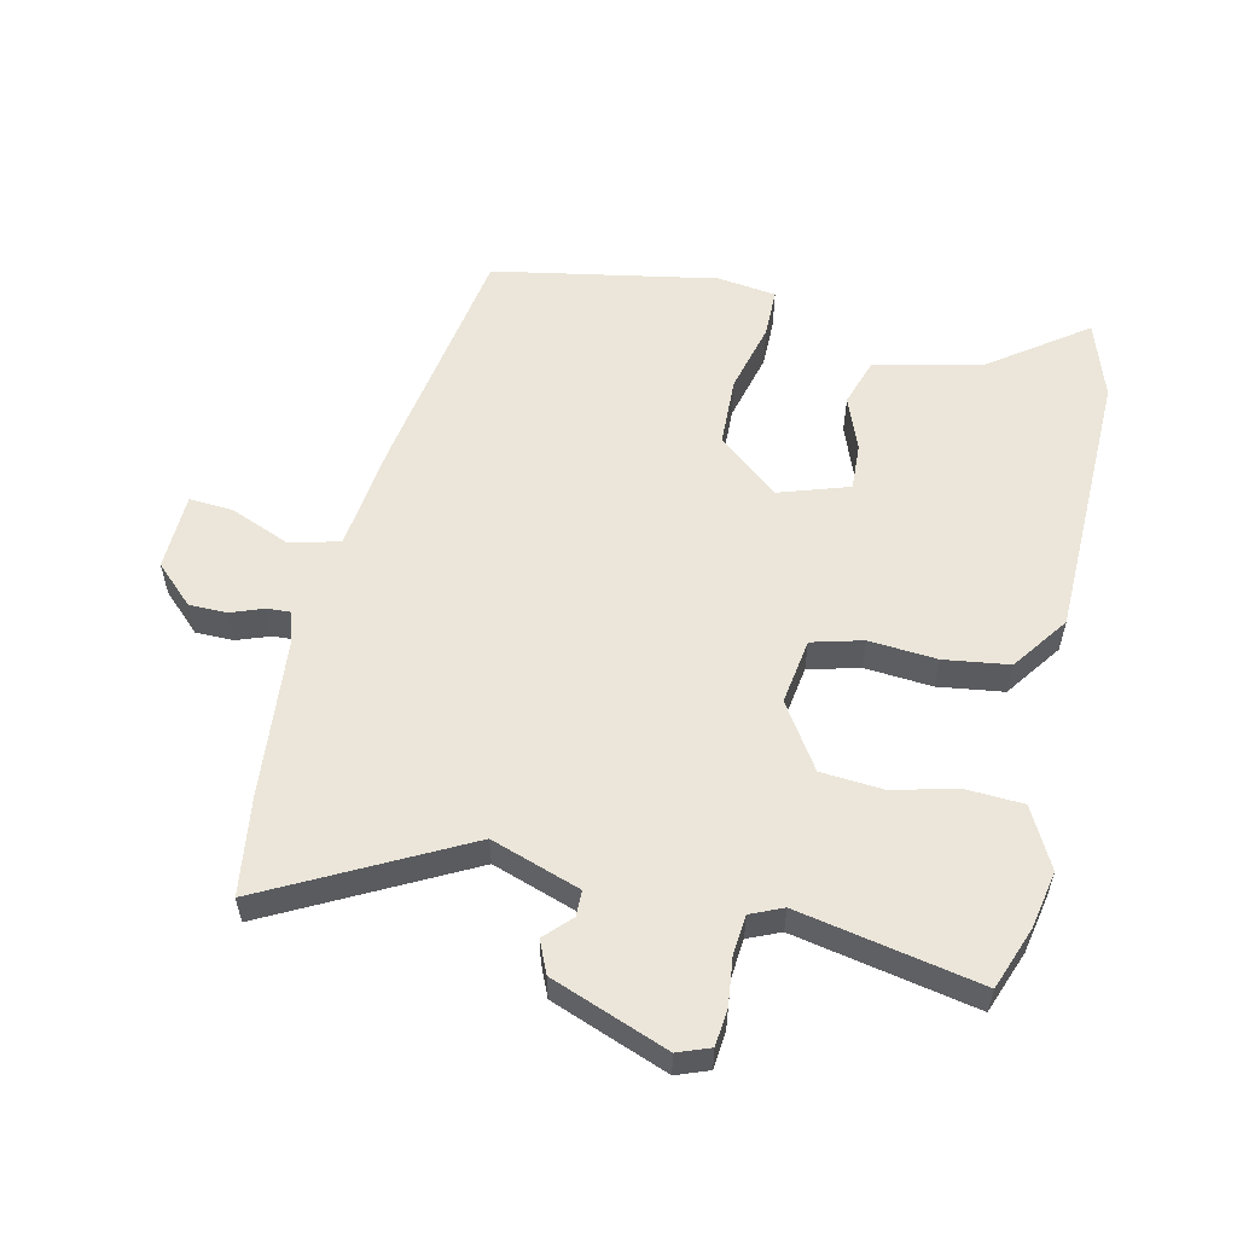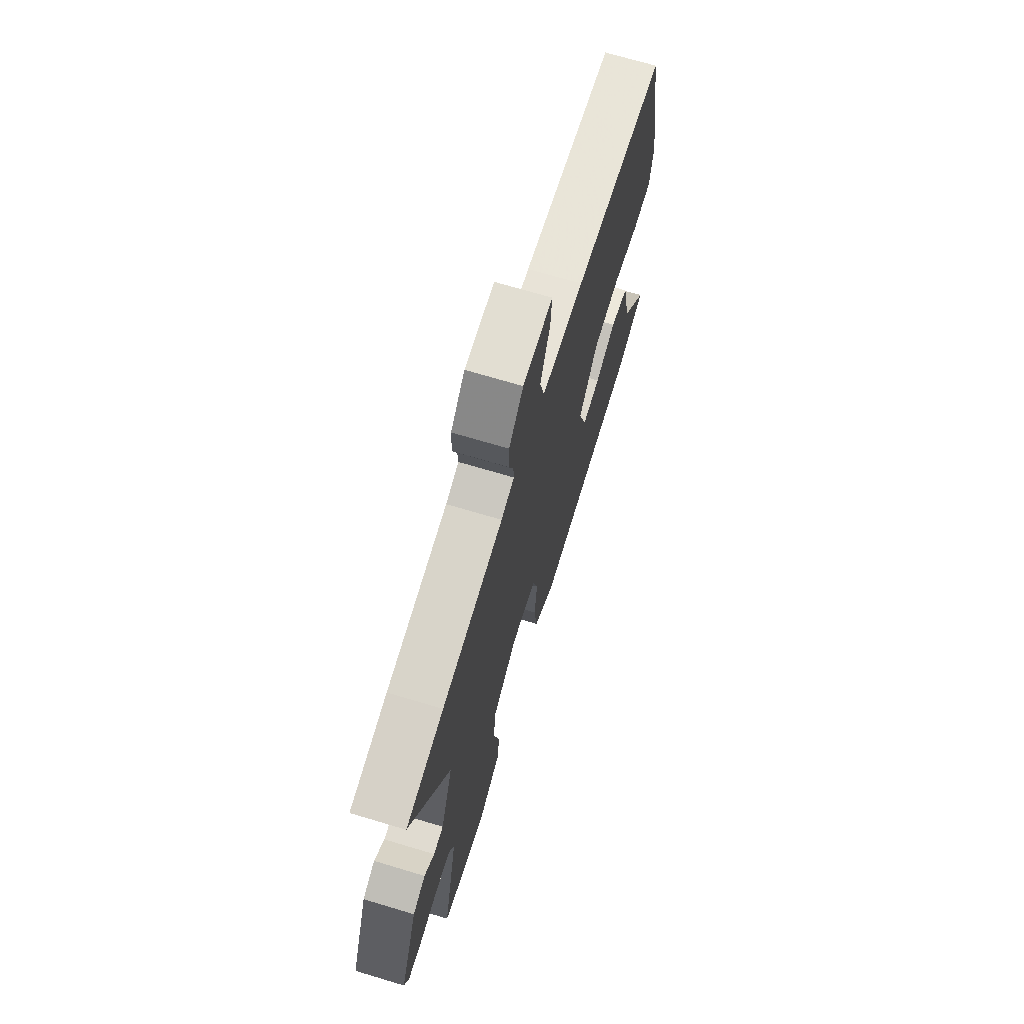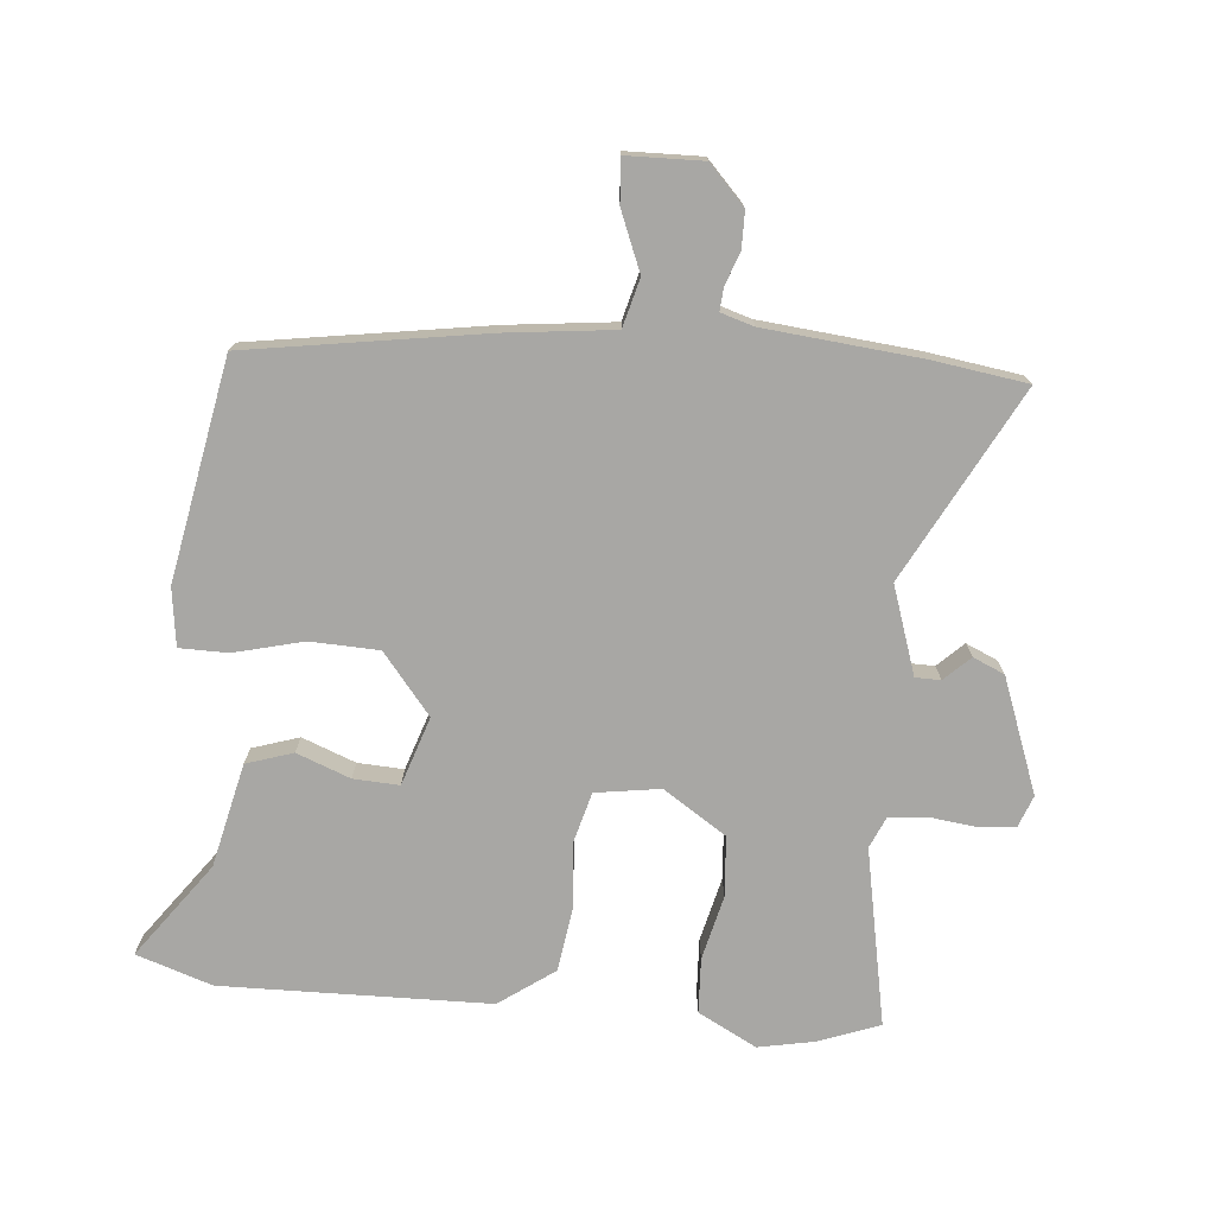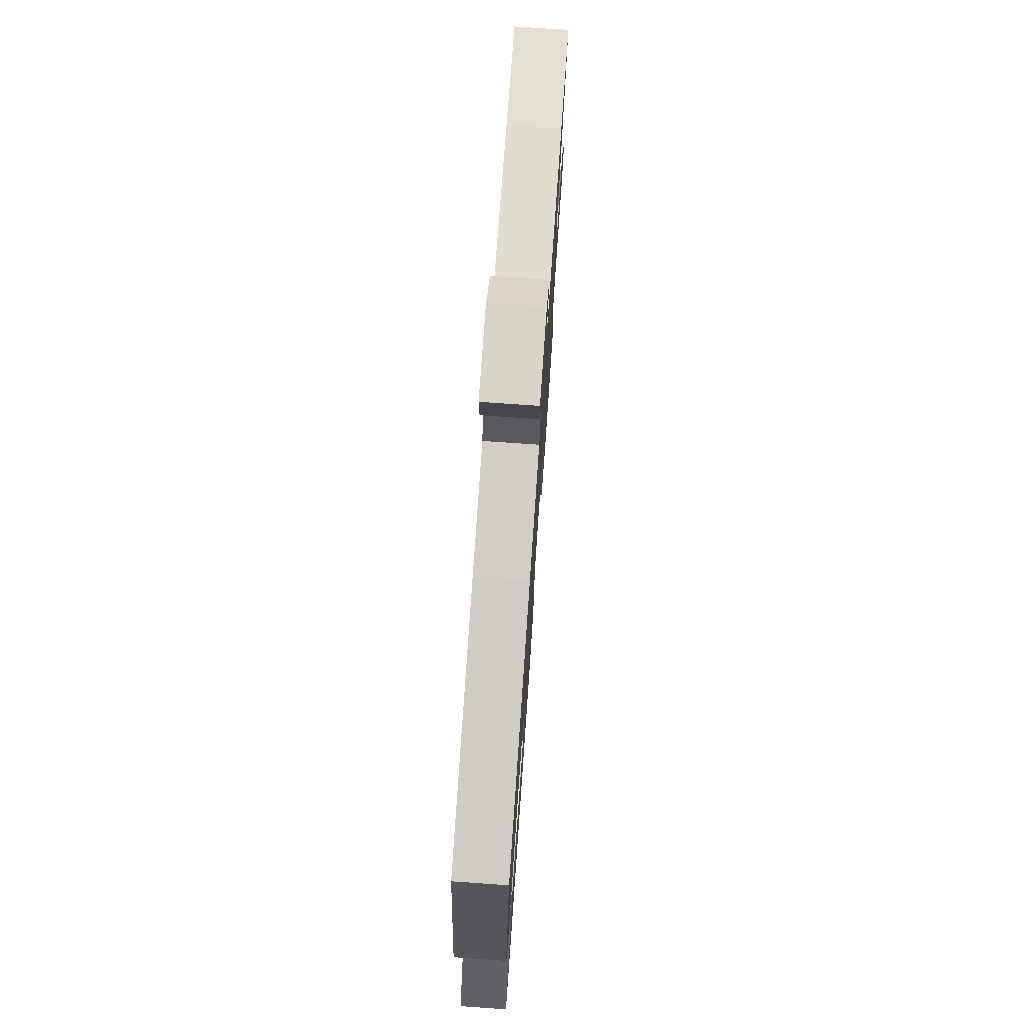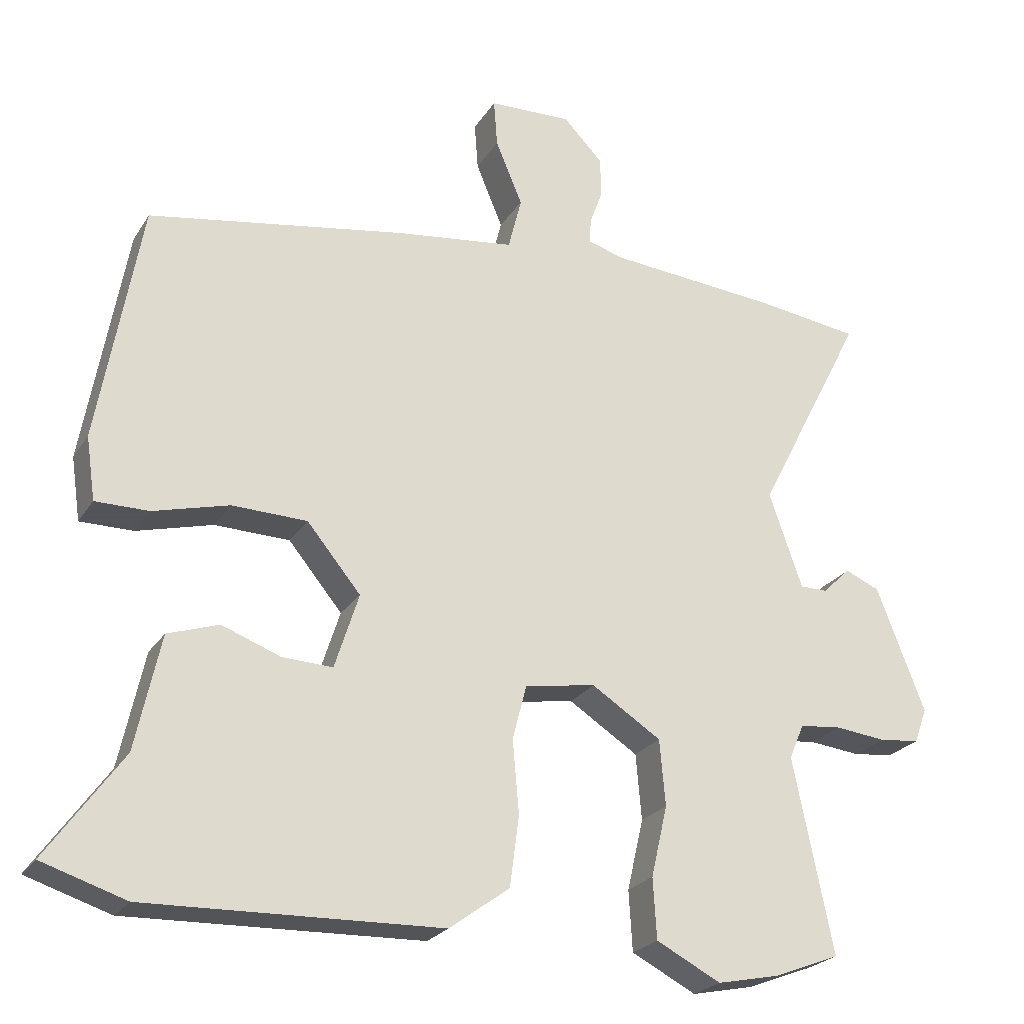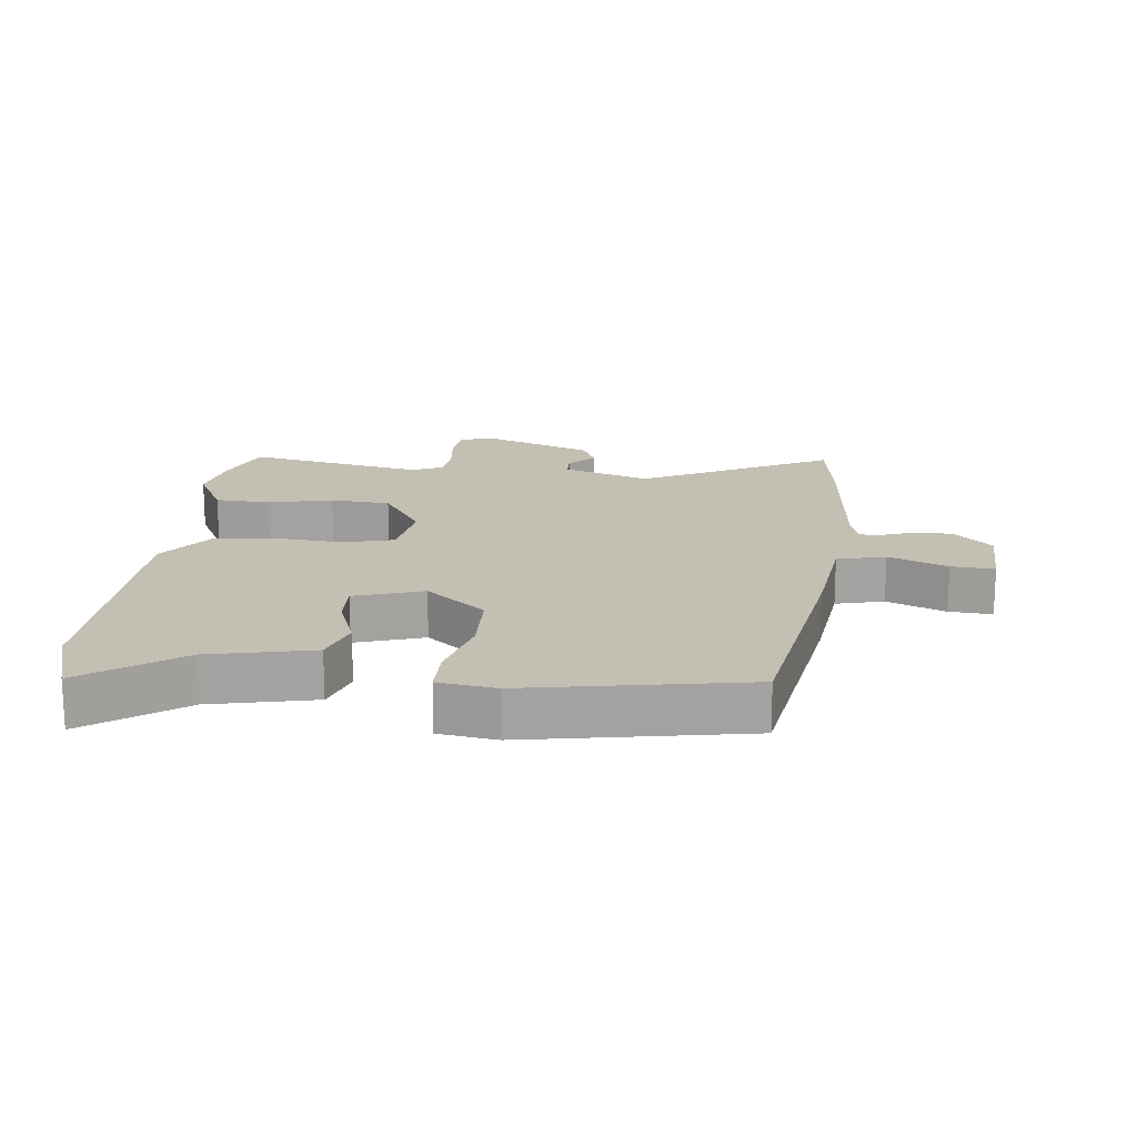
<metadata>
{"format":"obj","ext":"obj","renderer":"f3d","projection":"perspective","resolution":1024,"background":"white","views":[{"elev":56.5,"azim":102.4,"up":"+Y"},{"elev":70.1,"azim":106.7,"up":"+Z"},{"elev":-74.6,"azim":-5.7,"up":"+Y"},{"elev":74.8,"azim":-86.0,"up":"+Z"},{"elev":-23.9,"azim":-24.6,"up":"+Z"},{"elev":17.7,"azim":-83.9,"up":"+Y"}]}
</metadata>
<code>
v 0.477 0.07 0.503
v 0.624 0.07 0.483
v 0.471 0.07 0.186
v 0.518 0.07 0.051
v 0.557 0.07 0.051
v 0.596 0.07 0.089
v 0.645 0.07 0.068
v 0.713 0.07 -0.108
v 0.695 0.07 -0.157
v 0.638 0.07 -0.163
v 0.566 0.07 -0.155
v 0.507 0.07 -0.161
v 0.486 0.07 -0.21
v 0.542 0.07 -0.484
v 0.448 0.07 -0.52
v 0.361 0.07 -0.538
v 0.27 0.07 -0.491
v 0.265 0.07 -0.406
v 0.288 0.07 -0.306
v 0.28 0.07 -0.213
v 0.182 0.07 -0.15
v 0.082 0.07 -0.166
v 0.062 0.07 -0.243
v 0.071 0.07 -0.346
v 0.058 0.07 -0.445
v -0.027 0.07 -0.507
v -0.441 0.07 -0.519
v -0.559 0.07 -0.481
v -0.453 0.07 -0.333
v -0.418 0.07 -0.172
v -0.346 0.07 -0.148
v -0.263 0.07 -0.179
v -0.192 0.07 -0.182
v -0.158 0.07 -0.076
v -0.234 0.07 0.016
v -0.34 0.07 0.019
v -0.447 0.07 -0.009
v -0.522 0.07 -0.009
v -0.535 0.07 0.08
v -0.475 0.07 0.42
v -0.111 0.07 0.481
v 0.056 0.07 0.502
v 0.075 0.07 0.577
v 0.037 0.07 0.668
v 0.032 0.07 0.735
v 0.149 0.07 0.739
v 0.205 0.07 0.681
v 0.206 0.07 0.624
v 0.188 0.07 0.574
v 0.186 0.07 0.539
v 0.237 0.07 0.524
v 0.477 0 0.503
v 0.624 0 0.483
v 0.471 0 0.186
v 0.518 0 0.051
v 0.557 0 0.051
v 0.596 0 0.089
v 0.645 0 0.068
v 0.713 0 -0.108
v 0.695 0 -0.157
v 0.638 0 -0.163
v 0.566 0 -0.155
v 0.507 0 -0.161
v 0.486 0 -0.21
v 0.542 0 -0.484
v 0.448 0 -0.52
v 0.361 0 -0.538
v 0.27 0 -0.491
v 0.265 0 -0.406
v 0.288 0 -0.306
v 0.28 0 -0.213
v 0.182 0 -0.15
v 0.082 0 -0.166
v 0.062 0 -0.243
v 0.071 0 -0.346
v 0.058 0 -0.445
v -0.027 0 -0.507
v -0.441 0 -0.519
v -0.559 0 -0.481
v -0.453 0 -0.333
v -0.418 0 -0.172
v -0.346 0 -0.148
v -0.263 0 -0.179
v -0.192 0 -0.182
v -0.158 0 -0.076
v -0.234 0 0.016
v -0.34 0 0.019
v -0.447 0 -0.009
v -0.522 0 -0.009
v -0.535 0 0.08
v -0.475 0 0.42
v -0.111 0 0.481
v 0.056 0 0.502
v 0.075 0 0.577
v 0.037 0 0.668
v 0.032 0 0.735
v 0.149 0 0.739
v 0.205 0 0.681
v 0.206 0 0.624
v 0.188 0 0.574
v 0.186 0 0.539
v 0.237 0 0.524
f 46 47 48 49
f 46 49 50
f 43 44 45 46
f 42 43 46 50
f 39 40 41 42
f 39 42 50 51
f 36 37 38 39
f 35 36 39 51
f 29 30 31 32
f 29 32 33
f 28 29 33
f 27 28 33
f 26 27 33
f 23 24 25 26
f 22 23 26 33
f 21 22 33 34
f 16 17 18 19
f 16 19 20
f 13 14 15 16
f 13 16 20
f 12 13 20 21
f 8 9 10 11
f 5 6 7 8
f 4 5 8 11
f 3 4 11 12
f 1 2 3
f 51 1 3
f 21 34 35 51
f 3 12 21 51
f 100 99 98 97
f 101 100 97
f 97 96 95 94
f 101 97 94 93
f 93 92 91 90
f 102 101 93 90
f 90 89 88 87
f 102 90 87 86
f 83 82 81 80
f 84 83 80
f 84 80 79
f 84 79 78
f 84 78 77
f 77 76 75 74
f 84 77 74 73
f 85 84 73 72
f 70 69 68 67
f 71 70 67
f 67 66 65 64
f 71 67 64
f 72 71 64 63
f 62 61 60 59
f 59 58 57 56
f 62 59 56 55
f 63 62 55 54
f 54 53 52
f 54 52 102
f 102 86 85 72
f 102 72 63 54
f 1 52 53 2
f 2 53 54 3
f 3 54 55 4
f 4 55 56 5
f 5 56 57 6
f 6 57 58 7
f 7 58 59 8
f 8 59 60 9
f 9 60 61 10
f 10 61 62 11
f 11 62 63 12
f 12 63 64 13
f 13 64 65 14
f 14 65 66 15
f 15 66 67 16
f 16 67 68 17
f 17 68 69 18
f 18 69 70 19
f 19 70 71 20
f 20 71 72 21
f 21 72 73 22
f 22 73 74 23
f 23 74 75 24
f 24 75 76 25
f 25 76 77 26
f 26 77 78 27
f 27 78 79 28
f 28 79 80 29
f 29 80 81 30
f 30 81 82 31
f 31 82 83 32
f 32 83 84 33
f 33 84 85 34
f 34 85 86 35
f 35 86 87 36
f 36 87 88 37
f 37 88 89 38
f 38 89 90 39
f 39 90 91 40
f 40 91 92 41
f 41 92 93 42
f 42 93 94 43
f 43 94 95 44
f 44 95 96 45
f 45 96 97 46
f 46 97 98 47
f 47 98 99 48
f 48 99 100 49
f 49 100 101 50
f 50 101 102 51
f 51 102 52 1

</code>
